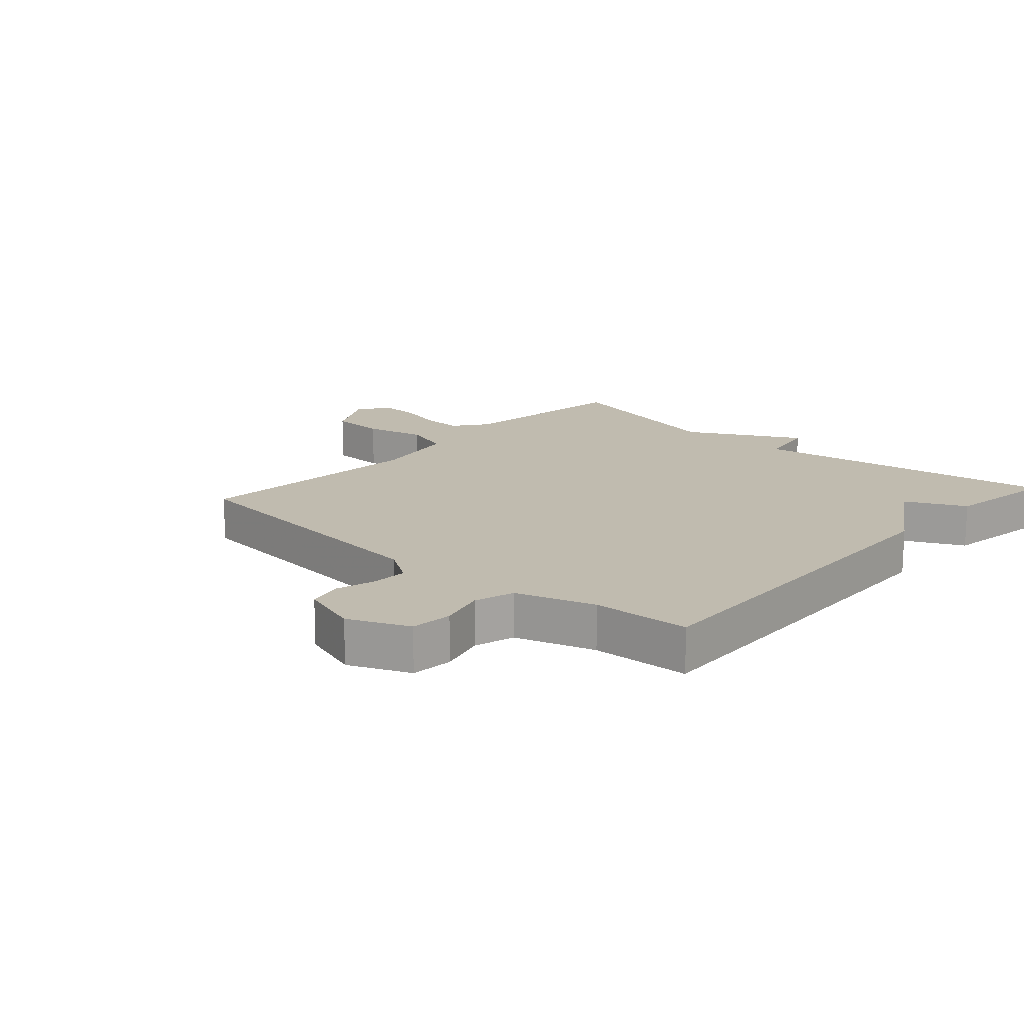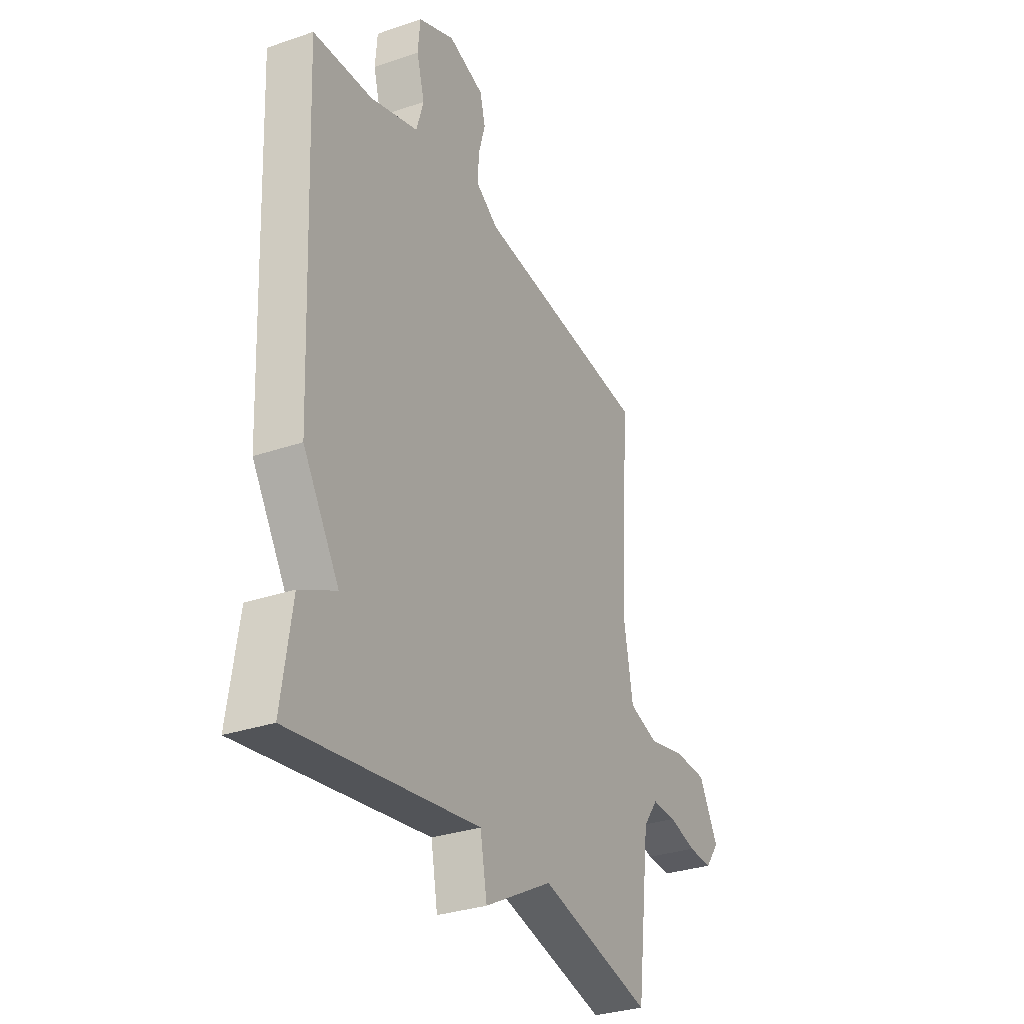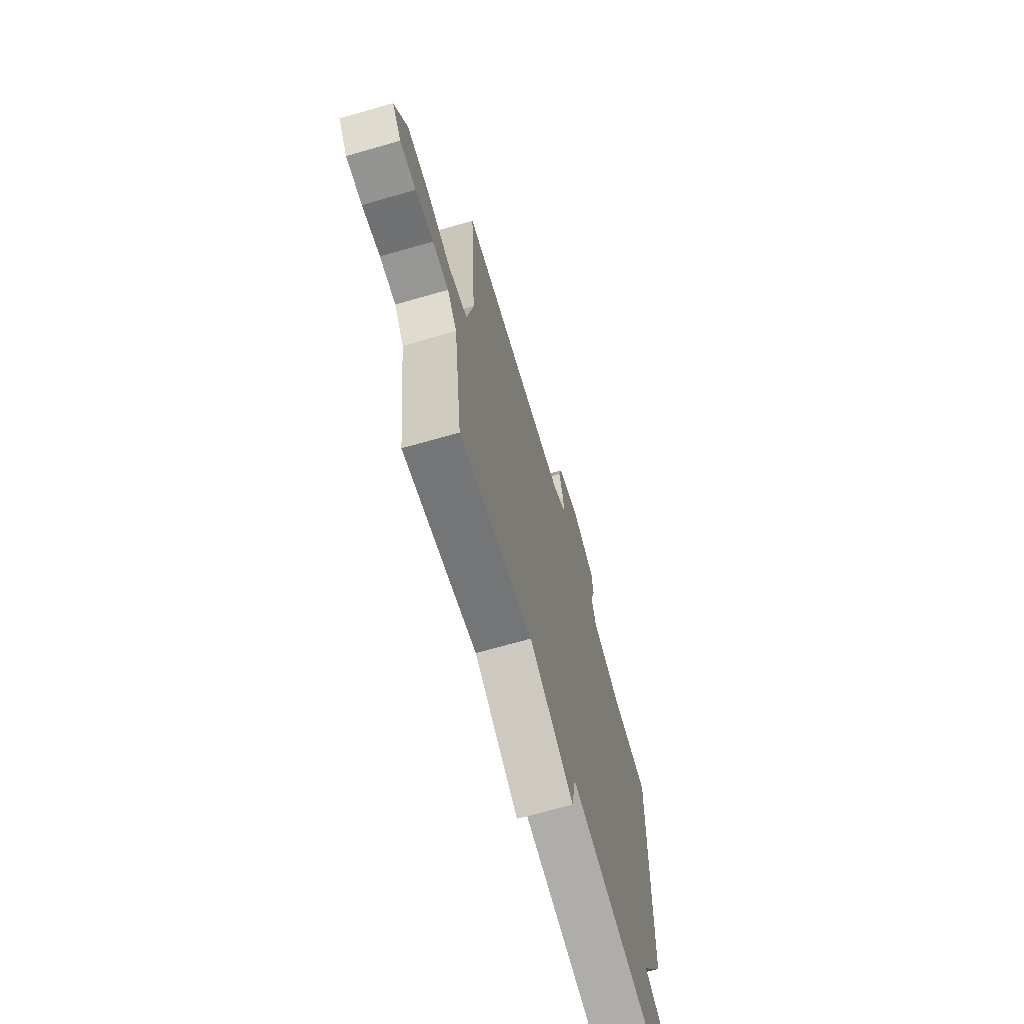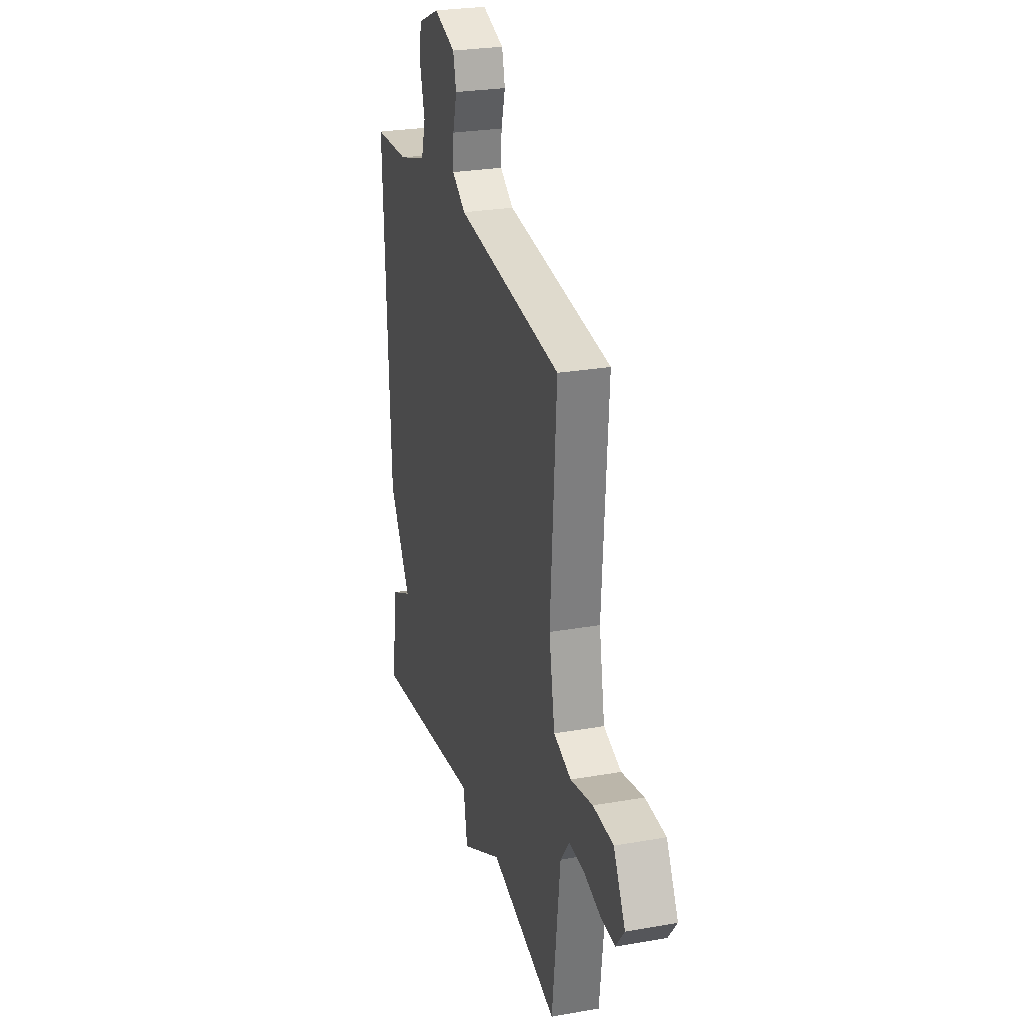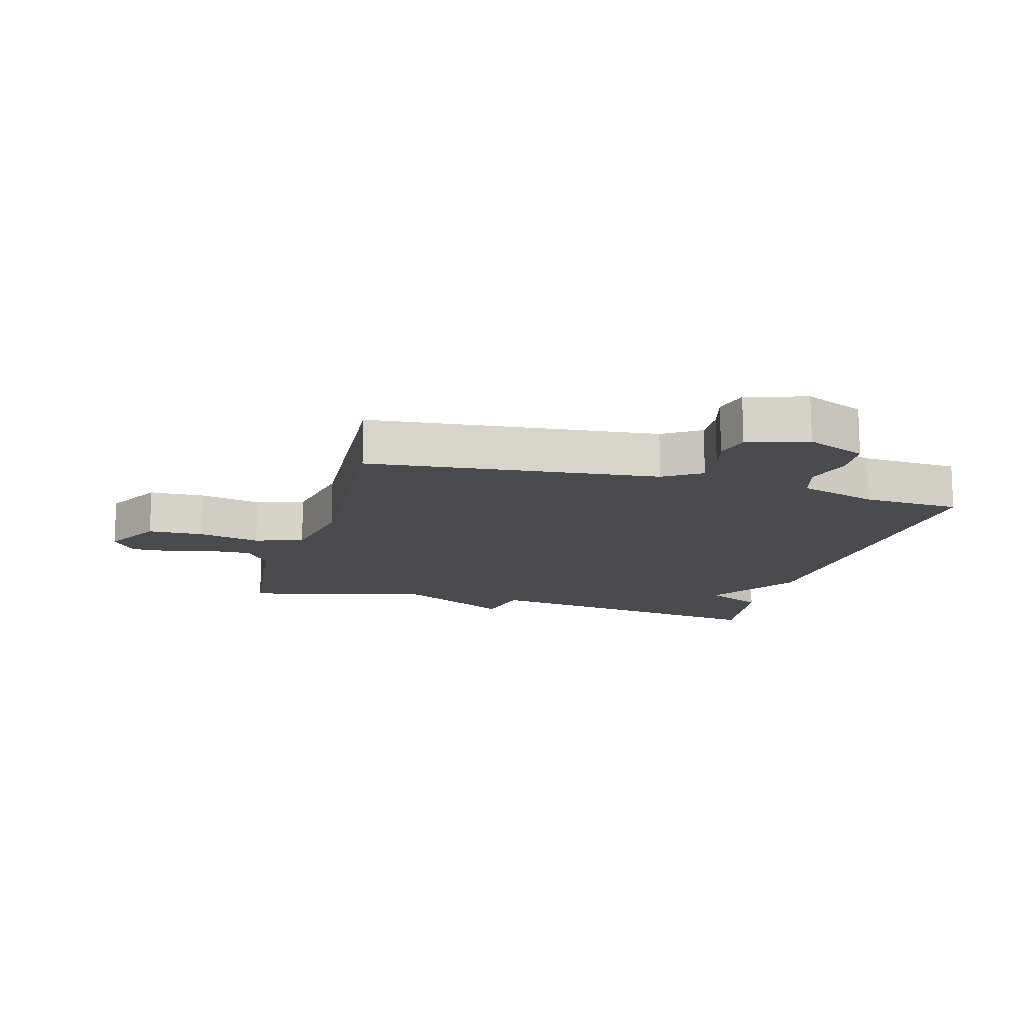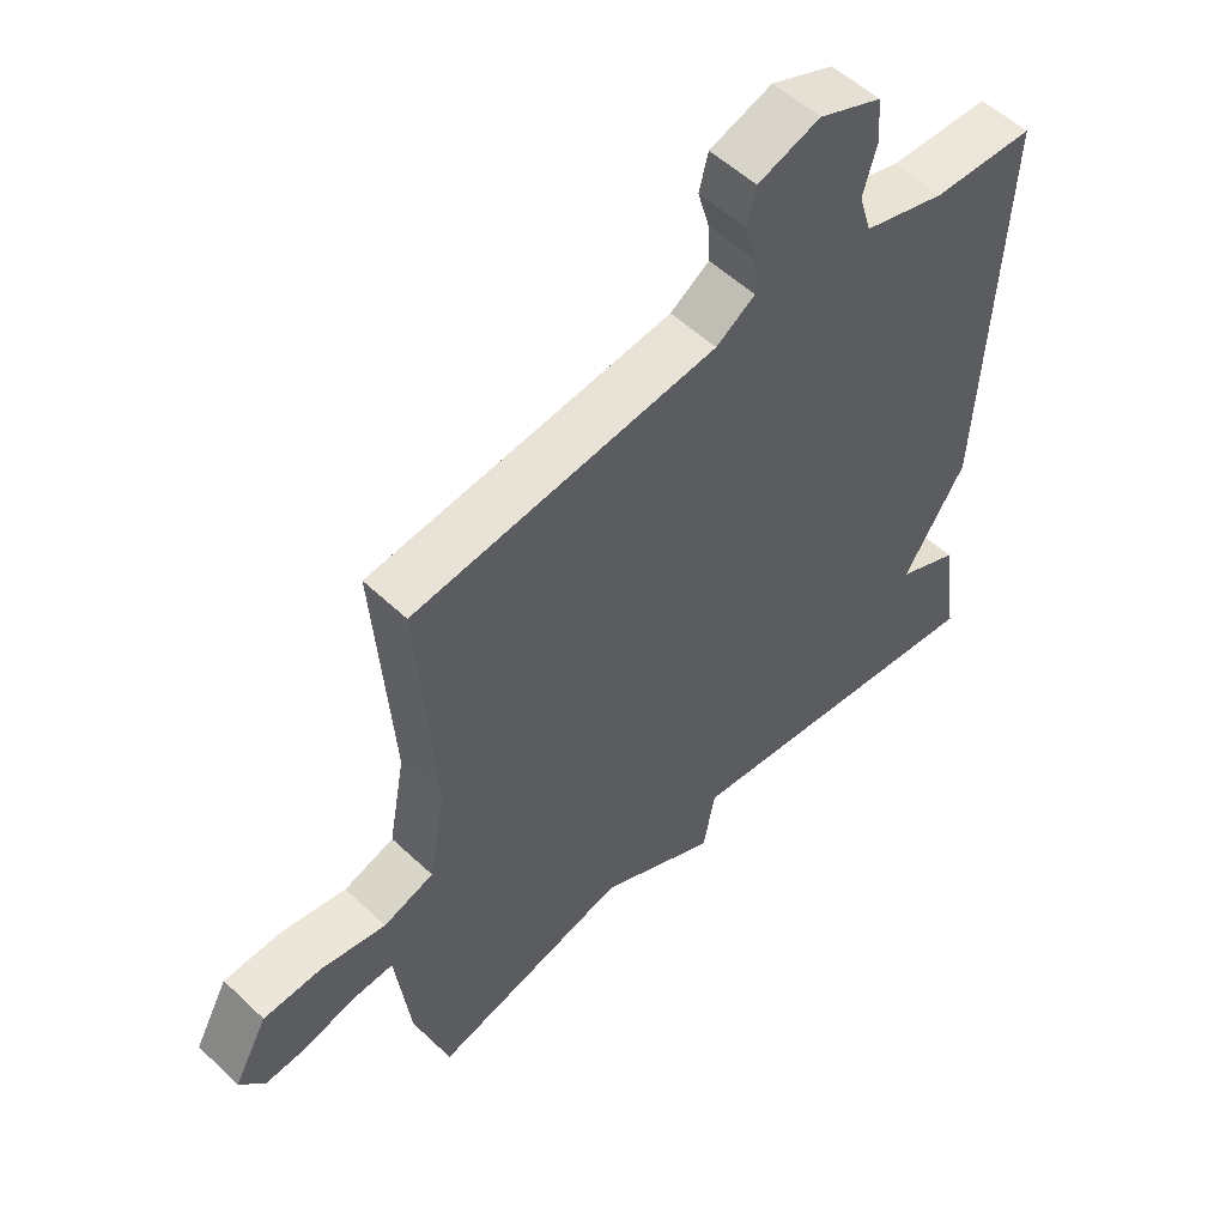
<metadata>
{"format":"obj","ext":"obj","renderer":"f3d","projection":"perspective","resolution":1024,"background":"white","views":[{"elev":16.0,"azim":42.1,"up":"+Y"},{"elev":-31.1,"azim":116.1,"up":"+Z"},{"elev":-69.4,"azim":-74.0,"up":"+Z"},{"elev":26.6,"azim":-105.4,"up":"+Z"},{"elev":-14.2,"azim":-15.7,"up":"+Y"},{"elev":54.6,"azim":-45.1,"up":"+Z"}]}
</metadata>
<code>
v -0.5 0.07 0.5
v -0.034 0.07 0.55
v 0.026 0.07 0.589
v 0.023 0.07 0.648
v 0.005 0.07 0.712
v 0.019 0.07 0.767
v 0.115 0.07 0.798
v 0.212 0.07 0.756
v 0.218 0.07 0.688
v 0.197 0.07 0.613
v 0.216 0.07 0.548
v 0.343 0.07 0.508
v 0.5 0.07 0.5
v 0.473 0.07 -0.119
v 0.377 0.07 -0.272
v 0.473 0.07 -0.319
v 0.5 0.07 -0.5
v 0.002 0.07 -0.426
v -0.016 0.07 -0.525
v -0.198 0.07 -0.426
v -0.5 0.07 -0.5
v -0.536 0.07 -0.207
v -0.576 0.07 -0.153
v -0.642 0.07 -0.155
v -0.716 0.07 -0.175
v -0.781 0.07 -0.178
v -0.819 0.07 -0.128
v -0.767 0.07 -0.033
v -0.677 0.07 -0.03
v -0.578 0.07 -0.052
v -0.5 0.07 -0.027
v -0.474 0.07 0.115
v -0.5 0 0.5
v -0.034 0 0.55
v 0.026 0 0.589
v 0.023 0 0.648
v 0.005 0 0.712
v 0.019 0 0.767
v 0.115 0 0.798
v 0.212 0 0.756
v 0.218 0 0.688
v 0.197 0 0.613
v 0.216 0 0.548
v 0.343 0 0.508
v 0.5 0 0.5
v 0.473 0 -0.119
v 0.377 0 -0.272
v 0.473 0 -0.319
v 0.5 0 -0.5
v 0.002 0 -0.426
v -0.016 0 -0.525
v -0.198 0 -0.426
v -0.5 0 -0.5
v -0.536 0 -0.207
v -0.576 0 -0.153
v -0.642 0 -0.155
v -0.716 0 -0.175
v -0.781 0 -0.178
v -0.819 0 -0.128
v -0.767 0 -0.033
v -0.677 0 -0.03
v -0.578 0 -0.052
v -0.5 0 -0.027
v -0.474 0 0.115
f 28 29 30
f 27 28 30
f 26 27 30
f 25 26 30
f 24 25 30
f 23 24 30 31
f 22 23 31
f 20 21 22 31
f 20 31 32
f 19 20 32
f 18 19 32
f 17 18 32
f 16 17 32
f 15 16 32
f 15 32 1
f 14 15 1
f 13 14 1
f 12 13 1
f 8 9 10
f 7 8 10
f 6 7 10
f 5 6 10
f 4 5 10
f 3 4 10 11
f 2 3 11 12
f 1 2 12
f 62 61 60
f 62 60 59
f 62 59 58
f 62 58 57
f 62 57 56
f 63 62 56 55
f 63 55 54
f 63 54 53 52
f 64 63 52
f 64 52 51
f 64 51 50
f 64 50 49
f 64 49 48
f 64 48 47
f 33 64 47
f 33 47 46
f 33 46 45
f 33 45 44
f 42 41 40
f 42 40 39
f 42 39 38
f 42 38 37
f 42 37 36
f 43 42 36 35
f 44 43 35 34
f 44 34 33
f 1 33 34 2
f 2 34 35 3
f 3 35 36 4
f 4 36 37 5
f 5 37 38 6
f 6 38 39 7
f 7 39 40 8
f 8 40 41 9
f 9 41 42 10
f 10 42 43 11
f 11 43 44 12
f 12 44 45 13
f 13 45 46 14
f 14 46 47 15
f 15 47 48 16
f 16 48 49 17
f 17 49 50 18
f 18 50 51 19
f 19 51 52 20
f 20 52 53 21
f 21 53 54 22
f 22 54 55 23
f 23 55 56 24
f 24 56 57 25
f 25 57 58 26
f 26 58 59 27
f 27 59 60 28
f 28 60 61 29
f 29 61 62 30
f 30 62 63 31
f 31 63 64 32
f 32 64 33 1

</code>
